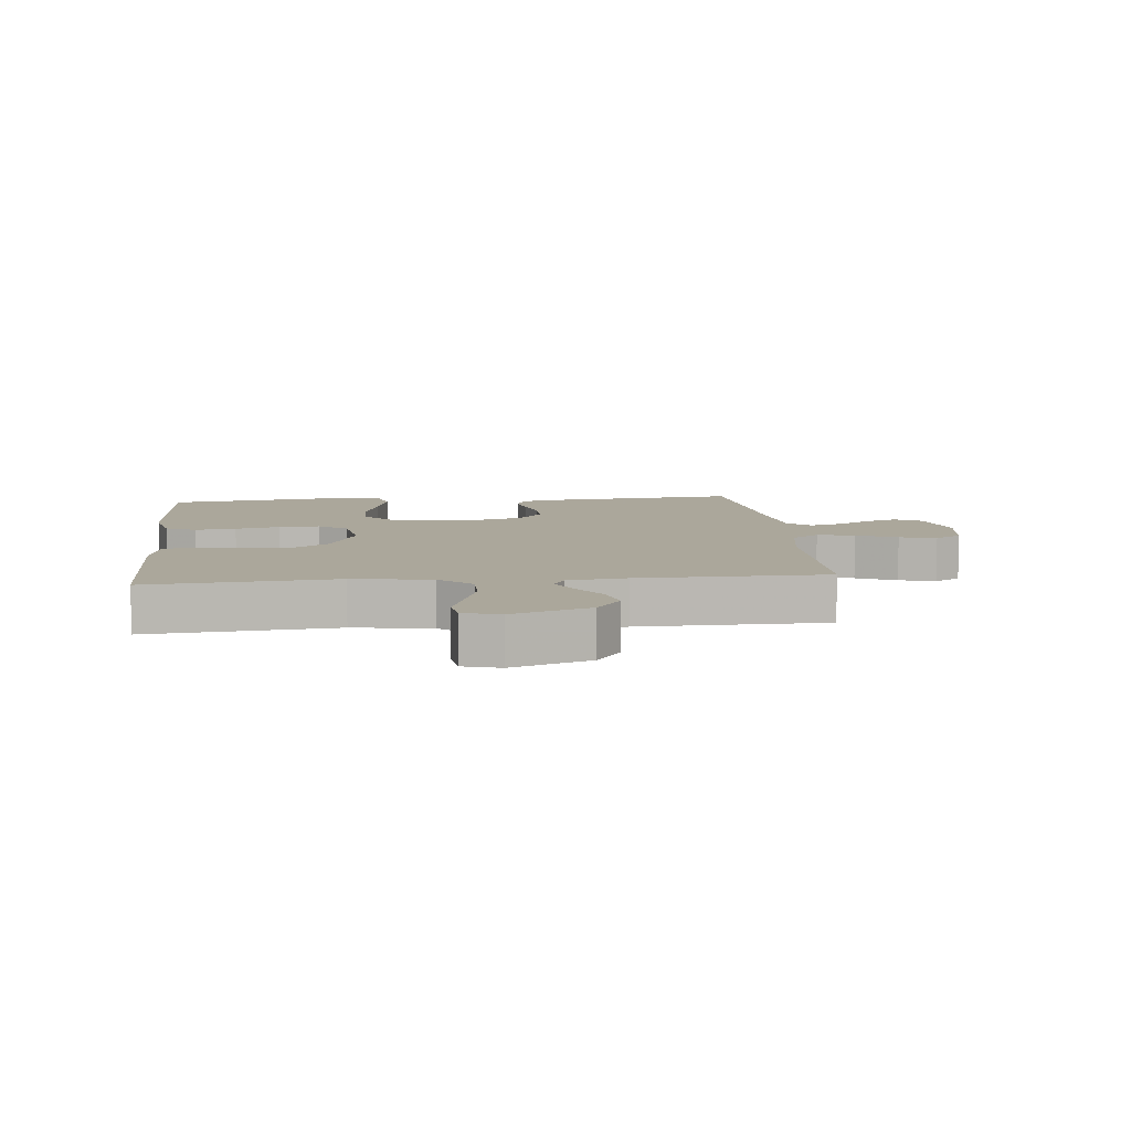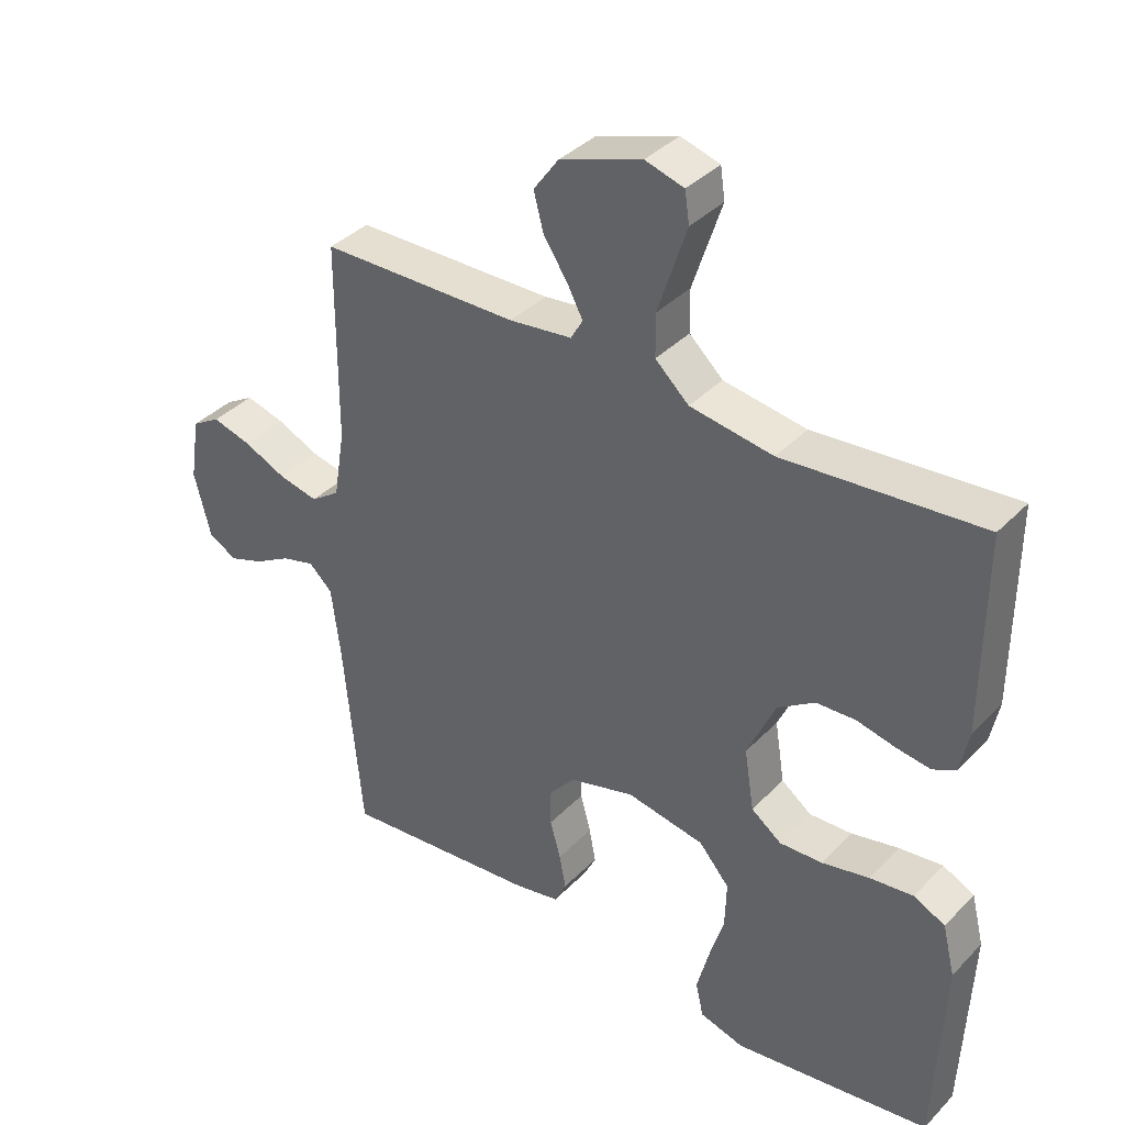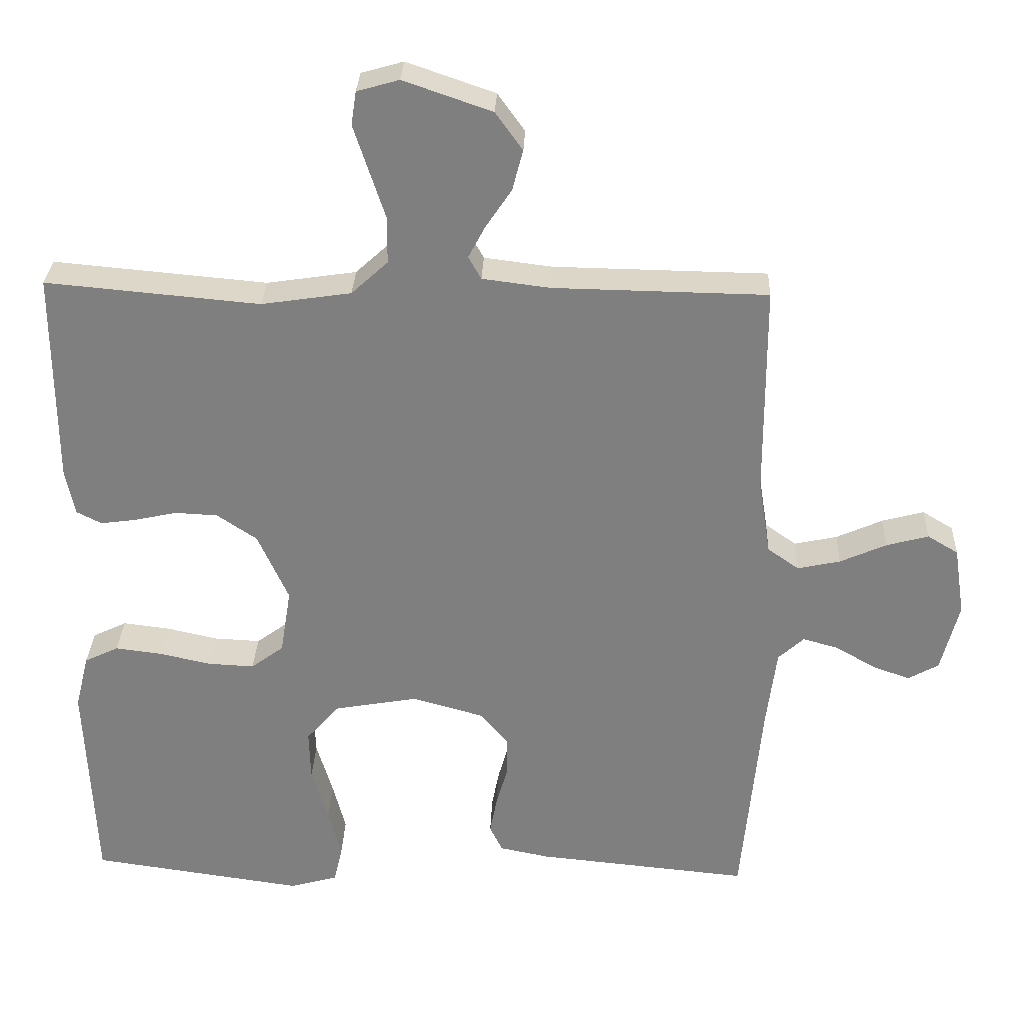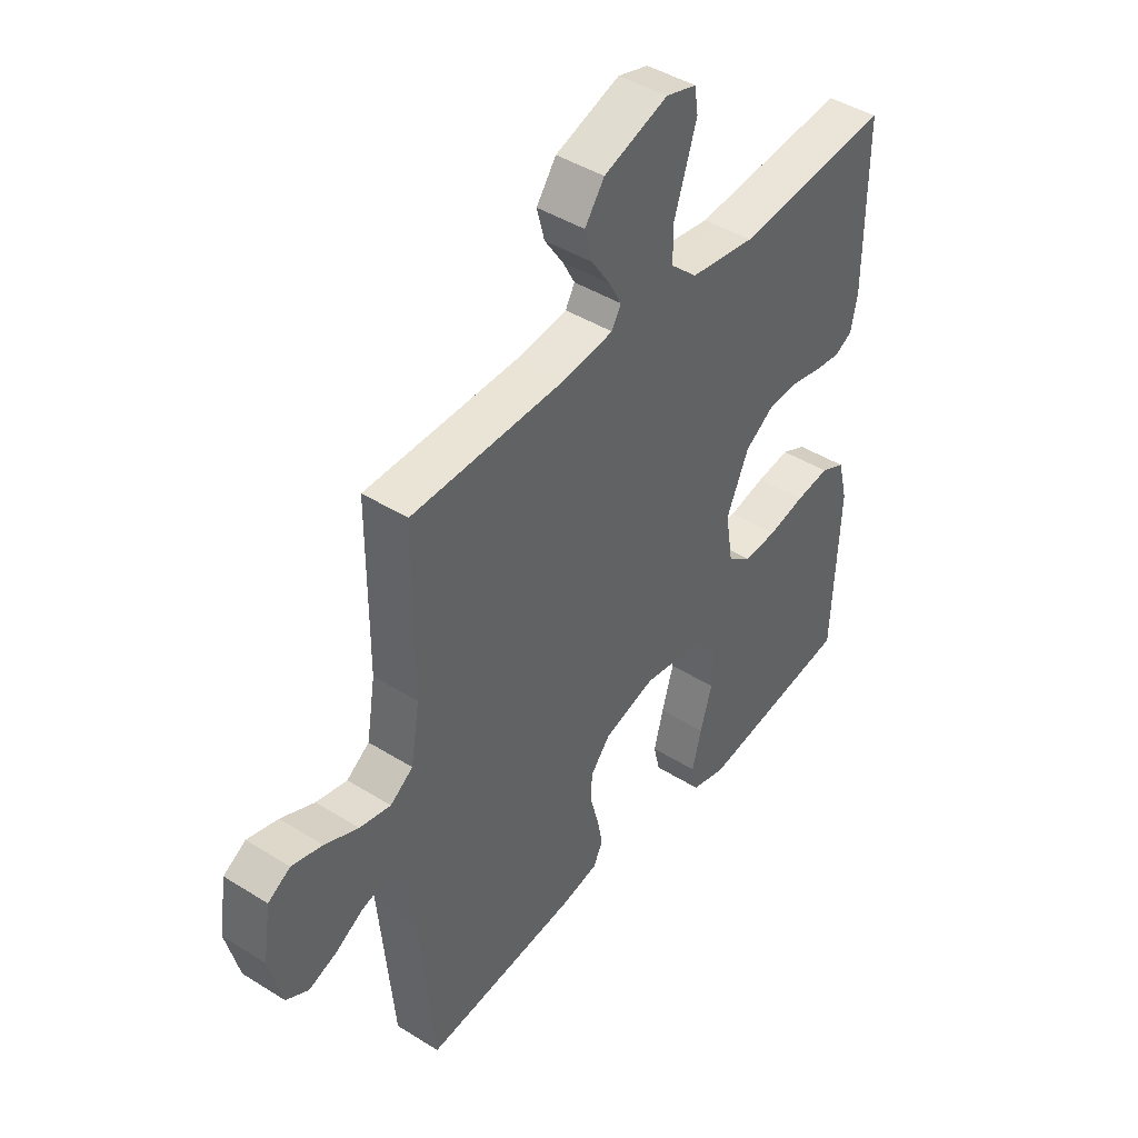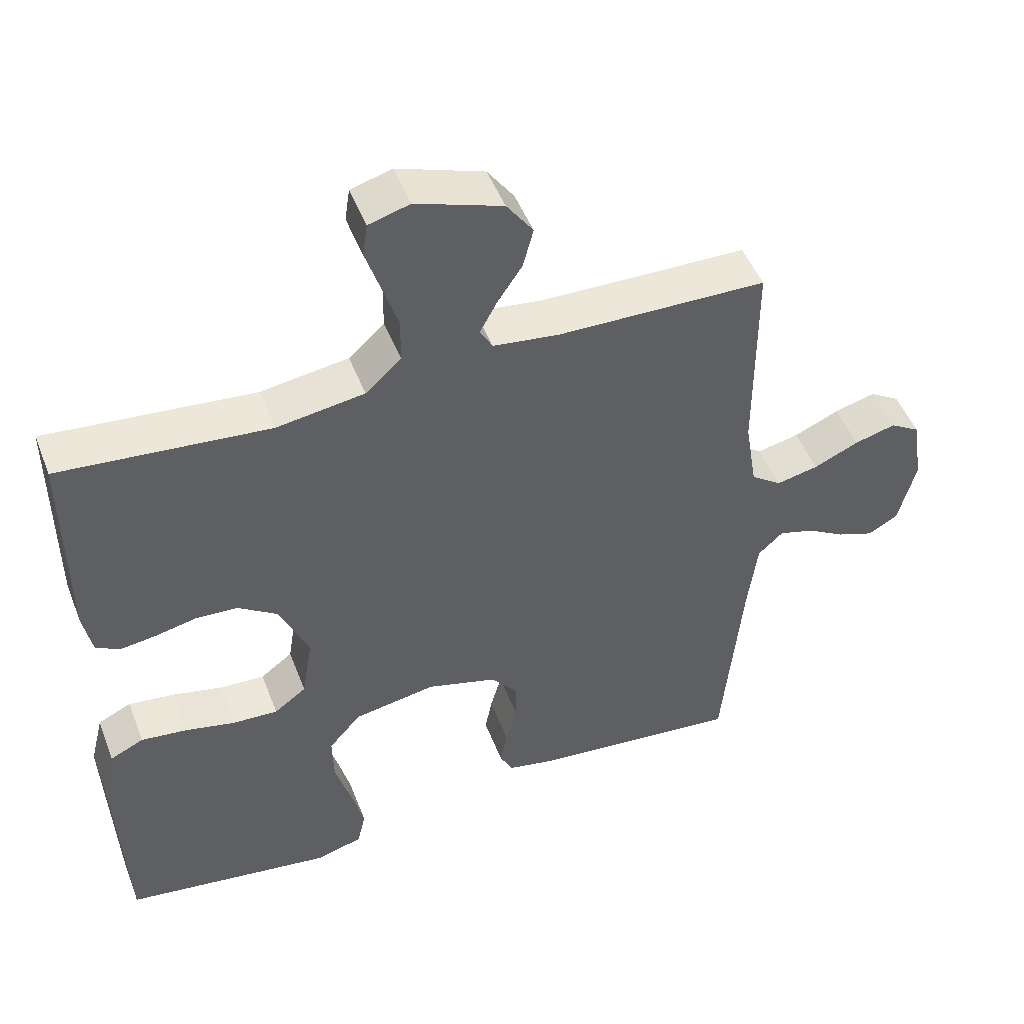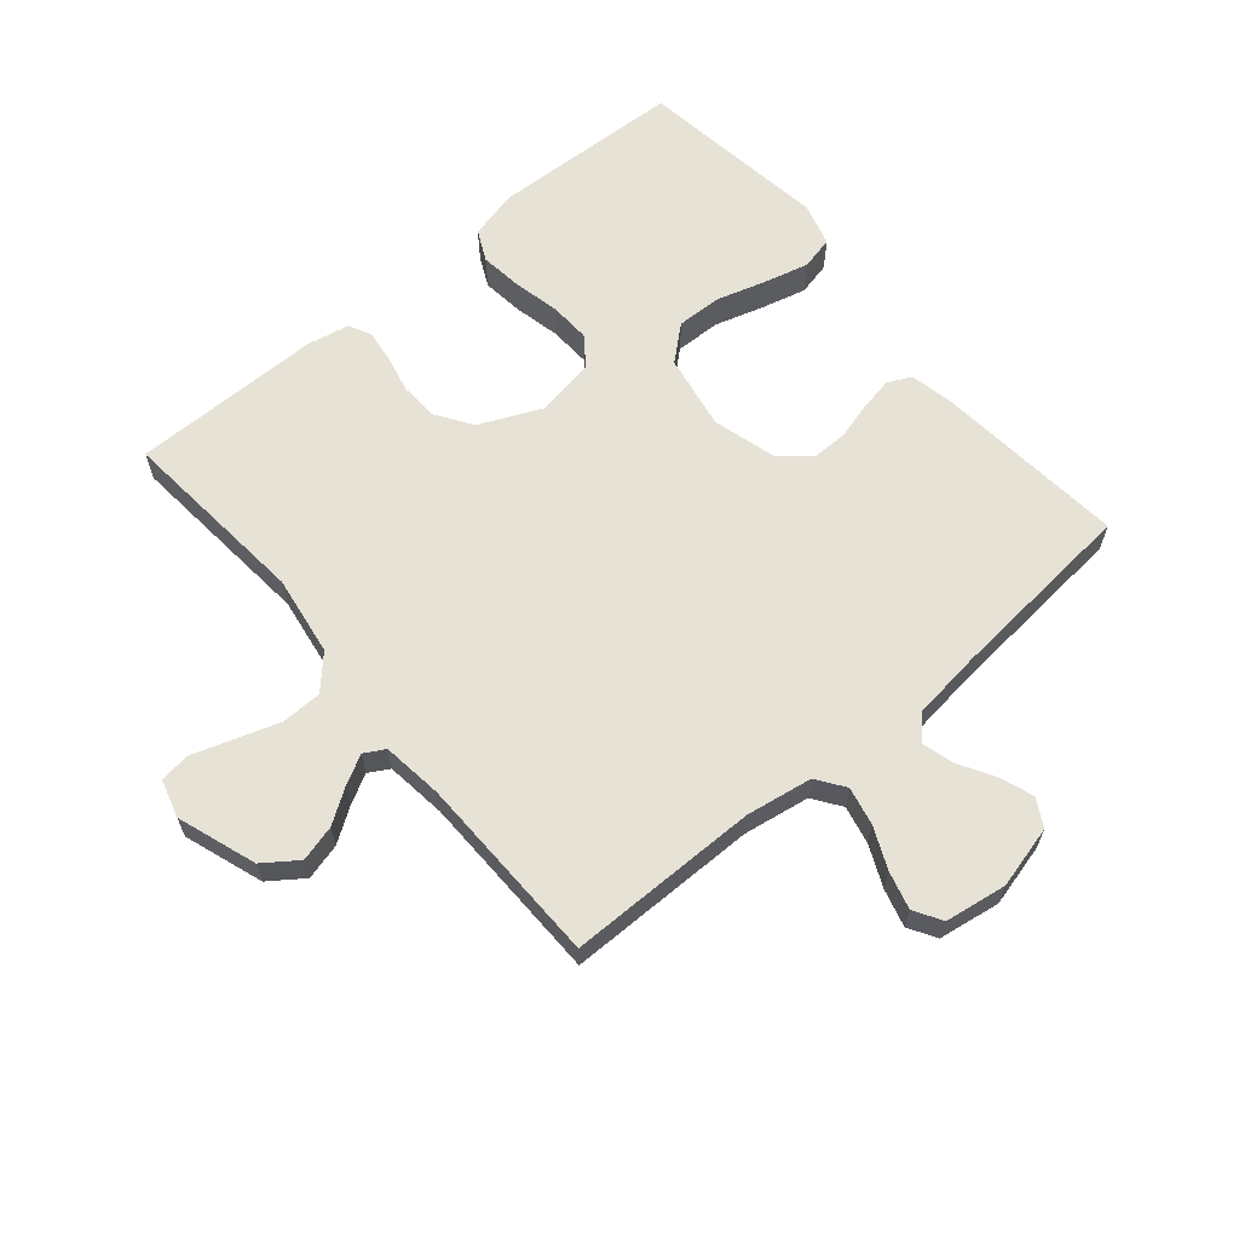
<metadata>
{"format":"obj","ext":"obj","renderer":"f3d","projection":"perspective","resolution":1024,"background":"white","views":[{"elev":8.2,"azim":-5.7,"up":"+Y"},{"elev":37.6,"azim":-141.9,"up":"+Z"},{"elev":30.0,"azim":2.3,"up":"+Z"},{"elev":43.5,"azim":126.5,"up":"+Z"},{"elev":48.7,"azim":-20.7,"up":"+Z"},{"elev":63.5,"azim":49.9,"up":"+Y"}]}
</metadata>
<code>
v 0.5 0.07 -0.5
v 0.2 0.07 -0.471
v 0.131 0.07 -0.457
v 0.113 0.07 -0.42
v 0.123 0.07 -0.368
v 0.139 0.07 -0.31
v 0.139 0.07 -0.254
v 0.1 0.07 -0.207
v 0 0.07 -0.179
v -0.118 0.07 -0.2
v -0.164 0.07 -0.253
v -0.162 0.07 -0.324
v -0.139 0.07 -0.401
v -0.121 0.07 -0.471
v -0.133 0.07 -0.523
v -0.2 0.07 -0.542
v -0.5 0.07 -0.5
v -0.513 0.07 -0.2
v -0.494 0.07 -0.123
v -0.446 0.07 -0.1
v -0.38 0.07 -0.108
v -0.308 0.07 -0.124
v -0.243 0.07 -0.127
v -0.197 0.07 -0.093
v -0.182 0.07 0
v -0.225 0.07 0.096
v -0.281 0.07 0.134
v -0.341 0.07 0.137
v -0.4 0.07 0.124
v -0.451 0.07 0.117
v -0.486 0.07 0.135
v -0.499 0.07 0.2
v -0.5 0.07 0.5
v -0.2 0.07 0.473
v -0.074 0.07 0.492
v -0.023 0.07 0.539
v -0.022 0.07 0.603
v -0.045 0.07 0.673
v -0.066 0.07 0.737
v -0.059 0.07 0.784
v 0 0.07 0.801
v 0.124 0.07 0.758
v 0.162 0.07 0.705
v 0.147 0.07 0.648
v 0.111 0.07 0.594
v 0.087 0.07 0.549
v 0.105 0.07 0.517
v 0.2 0.07 0.505
v 0.5 0.07 0.5
v 0.501 0.07 0.2
v 0.518 0.07 0.096
v 0.562 0.07 0.065
v 0.622 0.07 0.078
v 0.687 0.07 0.107
v 0.746 0.07 0.123
v 0.789 0.07 0.097
v 0.804 0.07 0
v 0.779 0.07 -0.098
v 0.736 0.07 -0.122
v 0.683 0.07 -0.103
v 0.628 0.07 -0.071
v 0.578 0.07 -0.057
v 0.542 0.07 -0.09
v 0.528 0.07 -0.2
v 0.5 0 -0.5
v 0.2 0 -0.471
v 0.131 0 -0.457
v 0.113 0 -0.42
v 0.123 0 -0.368
v 0.139 0 -0.31
v 0.139 0 -0.254
v 0.1 0 -0.207
v 0 0 -0.179
v -0.118 0 -0.2
v -0.164 0 -0.253
v -0.162 0 -0.324
v -0.139 0 -0.401
v -0.121 0 -0.471
v -0.133 0 -0.523
v -0.2 0 -0.542
v -0.5 0 -0.5
v -0.513 0 -0.2
v -0.494 0 -0.123
v -0.446 0 -0.1
v -0.38 0 -0.108
v -0.308 0 -0.124
v -0.243 0 -0.127
v -0.197 0 -0.093
v -0.182 0 0
v -0.225 0 0.096
v -0.281 0 0.134
v -0.341 0 0.137
v -0.4 0 0.124
v -0.451 0 0.117
v -0.486 0 0.135
v -0.499 0 0.2
v -0.5 0 0.5
v -0.2 0 0.473
v -0.074 0 0.492
v -0.023 0 0.539
v -0.022 0 0.603
v -0.045 0 0.673
v -0.066 0 0.737
v -0.059 0 0.784
v 0 0 0.801
v 0.124 0 0.758
v 0.162 0 0.705
v 0.147 0 0.648
v 0.111 0 0.594
v 0.087 0 0.549
v 0.105 0 0.517
v 0.2 0 0.505
v 0.5 0 0.5
v 0.501 0 0.2
v 0.518 0 0.096
v 0.562 0 0.065
v 0.622 0 0.078
v 0.687 0 0.107
v 0.746 0 0.123
v 0.789 0 0.097
v 0.804 0 0
v 0.779 0 -0.098
v 0.736 0 -0.122
v 0.683 0 -0.103
v 0.628 0 -0.071
v 0.578 0 -0.057
v 0.542 0 -0.09
v 0.528 0 -0.2
f 59 60 61
f 58 59 61
f 57 58 61
f 56 57 61
f 55 56 61
f 54 55 61
f 53 54 61
f 52 53 61 62
f 51 52 62 63
f 48 49 50
f 51 63 64
f 50 51 64
f 48 50 64
f 47 48 64
f 43 44 45
f 42 43 45
f 41 42 45
f 40 41 45
f 39 40 45
f 38 39 45
f 37 38 45
f 36 37 45 46
f 35 36 46 47
f 32 33 34
f 31 32 34
f 30 31 34
f 29 30 34
f 28 29 34
f 34 35 47
f 28 34 47
f 27 28 47
f 20 21 22
f 19 20 22
f 18 19 22
f 17 18 22
f 16 17 22
f 15 16 22
f 14 15 22
f 13 14 22
f 12 13 22
f 11 12 22 23
f 10 11 23 24
f 4 5 6
f 3 4 6
f 2 3 6
f 1 2 6
f 64 1 6
f 64 6 7
f 26 27 47 64
f 25 26 64
f 9 10 24 25
f 8 9 25 64
f 7 8 64
f 125 124 123
f 125 123 122
f 125 122 121
f 125 121 120
f 125 120 119
f 125 119 118
f 125 118 117
f 126 125 117 116
f 127 126 116 115
f 114 113 112
f 128 127 115
f 128 115 114
f 128 114 112
f 128 112 111
f 109 108 107
f 109 107 106
f 109 106 105
f 109 105 104
f 109 104 103
f 109 103 102
f 109 102 101
f 110 109 101 100
f 111 110 100 99
f 98 97 96
f 98 96 95
f 98 95 94
f 98 94 93
f 98 93 92
f 111 99 98
f 111 98 92
f 111 92 91
f 86 85 84
f 86 84 83
f 86 83 82
f 86 82 81
f 86 81 80
f 86 80 79
f 86 79 78
f 86 78 77
f 86 77 76
f 87 86 76 75
f 88 87 75 74
f 70 69 68
f 70 68 67
f 70 67 66
f 70 66 65
f 70 65 128
f 71 70 128
f 128 111 91 90
f 128 90 89
f 89 88 74 73
f 128 89 73 72
f 128 72 71
f 1 65 66 2
f 2 66 67 3
f 3 67 68 4
f 4 68 69 5
f 5 69 70 6
f 6 70 71 7
f 7 71 72 8
f 8 72 73 9
f 9 73 74 10
f 10 74 75 11
f 11 75 76 12
f 12 76 77 13
f 13 77 78 14
f 14 78 79 15
f 15 79 80 16
f 16 80 81 17
f 17 81 82 18
f 18 82 83 19
f 19 83 84 20
f 20 84 85 21
f 21 85 86 22
f 22 86 87 23
f 23 87 88 24
f 24 88 89 25
f 25 89 90 26
f 26 90 91 27
f 27 91 92 28
f 28 92 93 29
f 29 93 94 30
f 30 94 95 31
f 31 95 96 32
f 32 96 97 33
f 33 97 98 34
f 34 98 99 35
f 35 99 100 36
f 36 100 101 37
f 37 101 102 38
f 38 102 103 39
f 39 103 104 40
f 40 104 105 41
f 41 105 106 42
f 42 106 107 43
f 43 107 108 44
f 44 108 109 45
f 45 109 110 46
f 46 110 111 47
f 47 111 112 48
f 48 112 113 49
f 49 113 114 50
f 50 114 115 51
f 51 115 116 52
f 52 116 117 53
f 53 117 118 54
f 54 118 119 55
f 55 119 120 56
f 56 120 121 57
f 57 121 122 58
f 58 122 123 59
f 59 123 124 60
f 60 124 125 61
f 61 125 126 62
f 62 126 127 63
f 63 127 128 64
f 64 128 65 1

</code>
